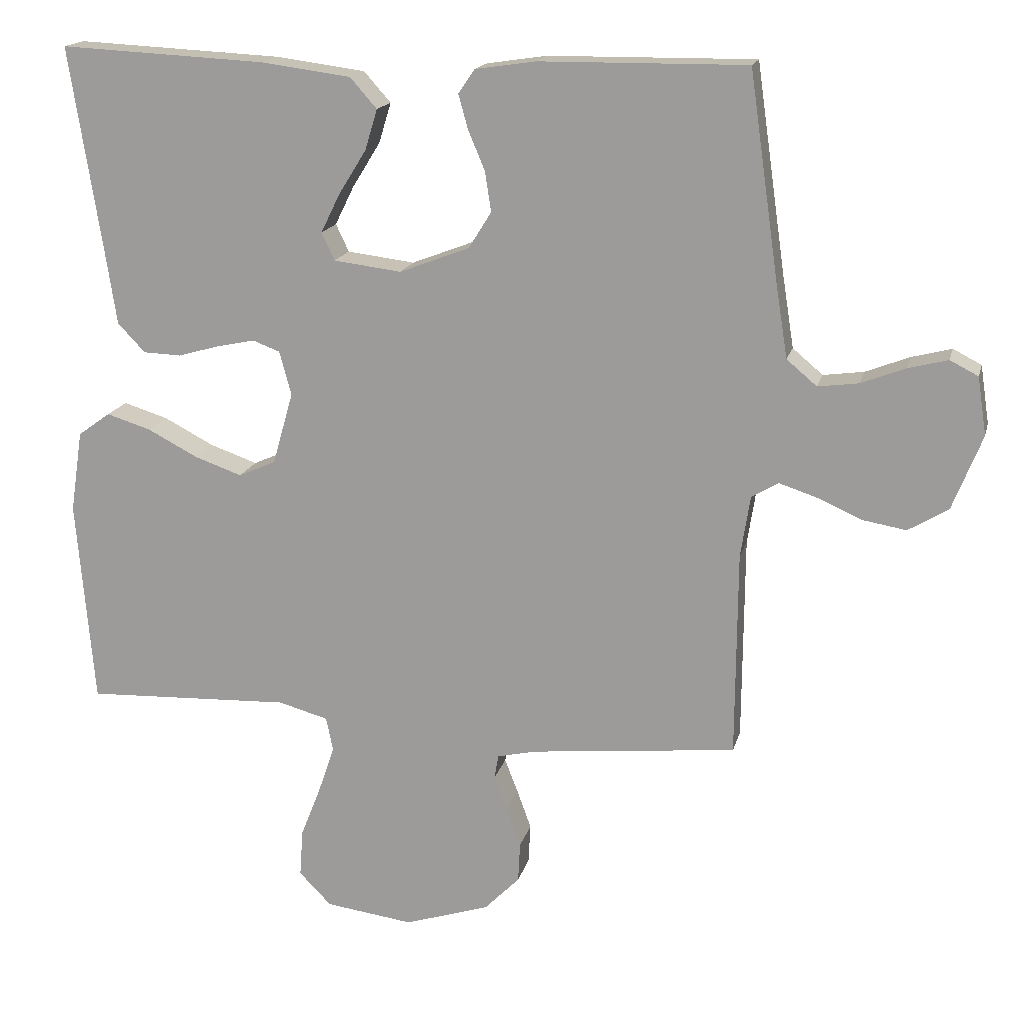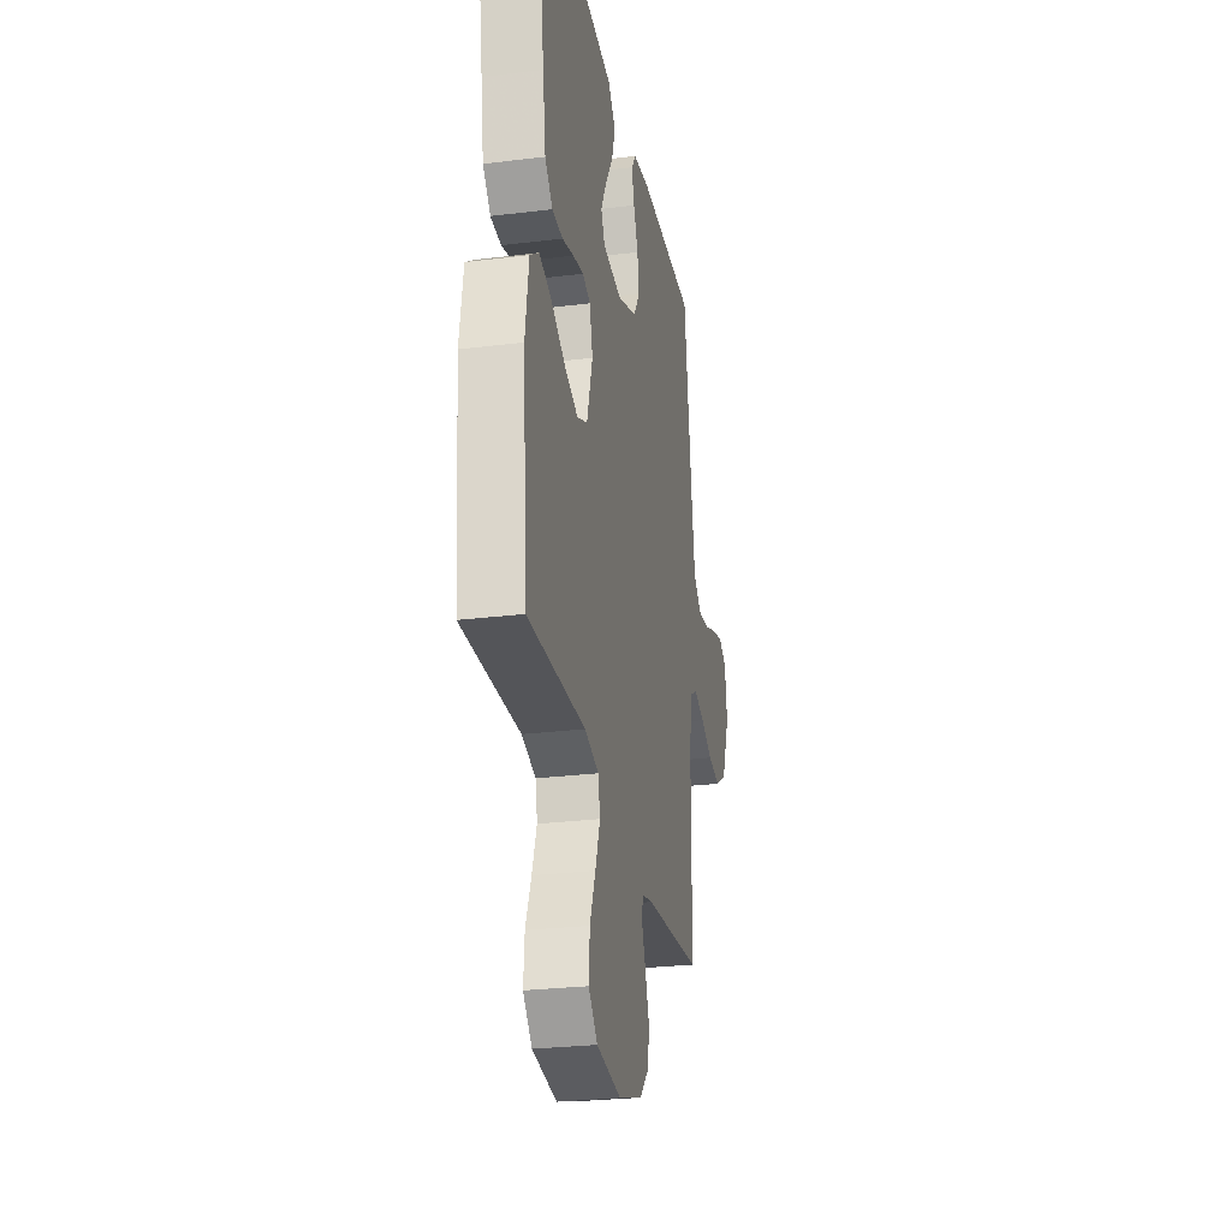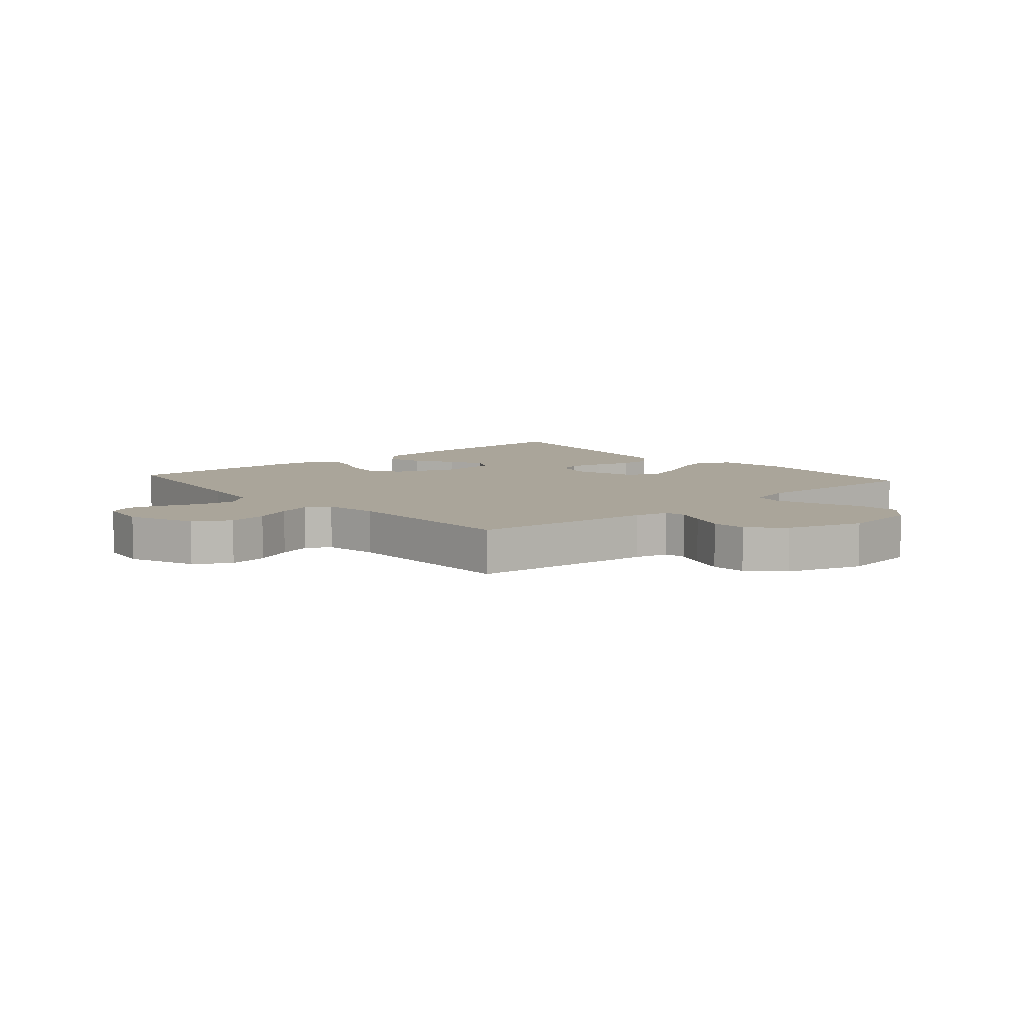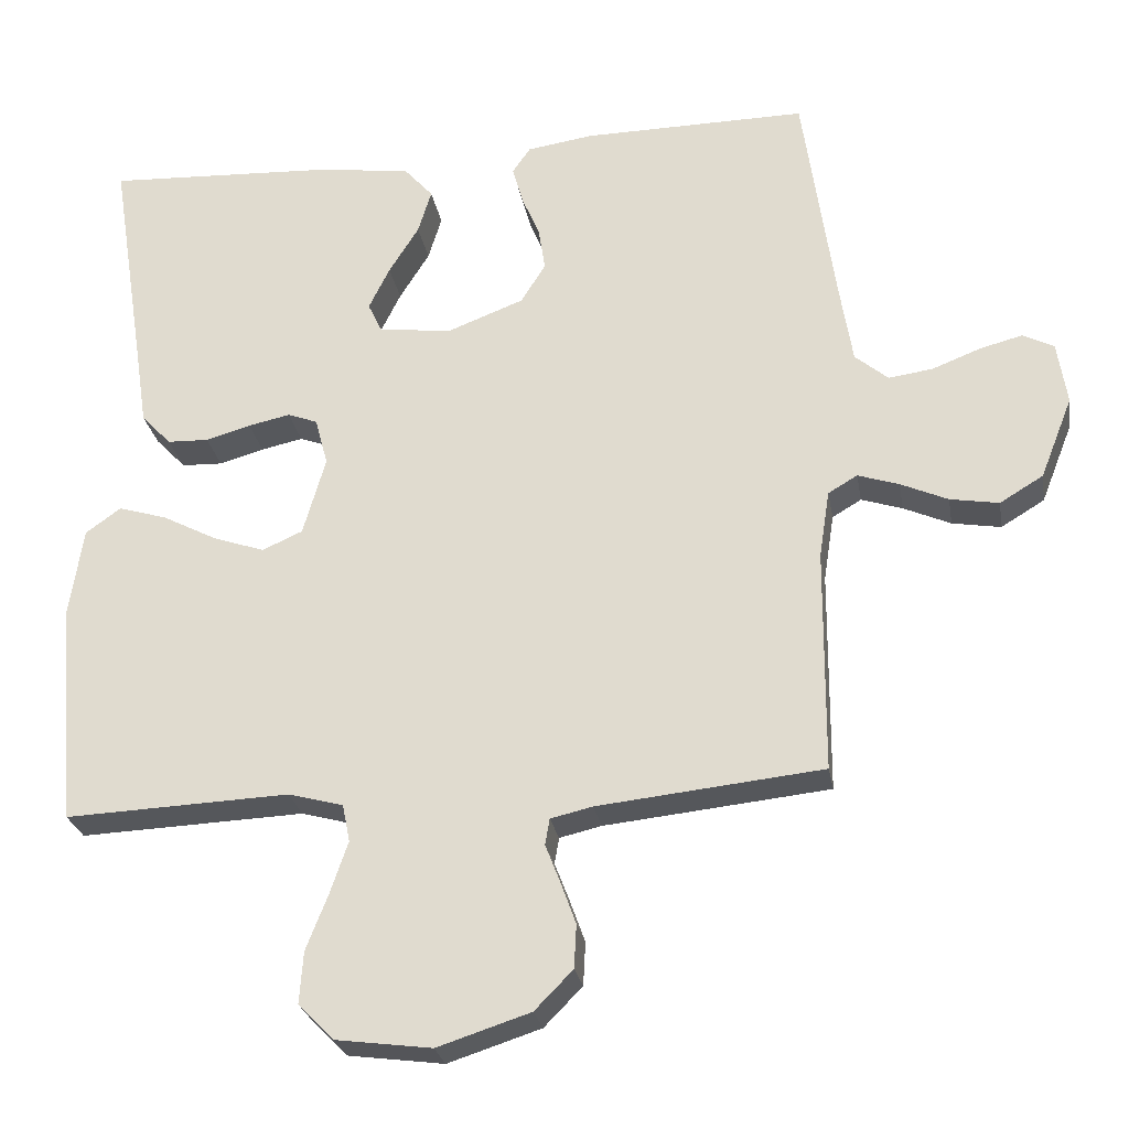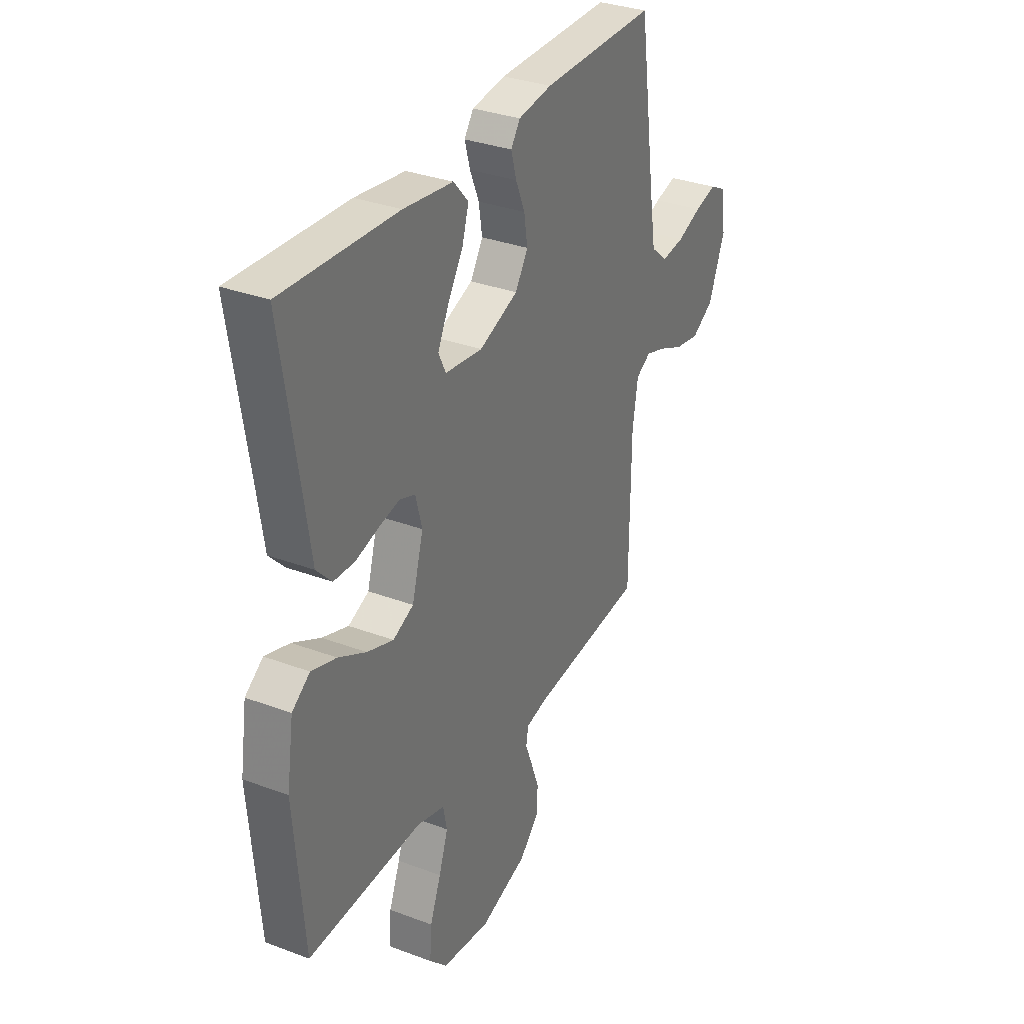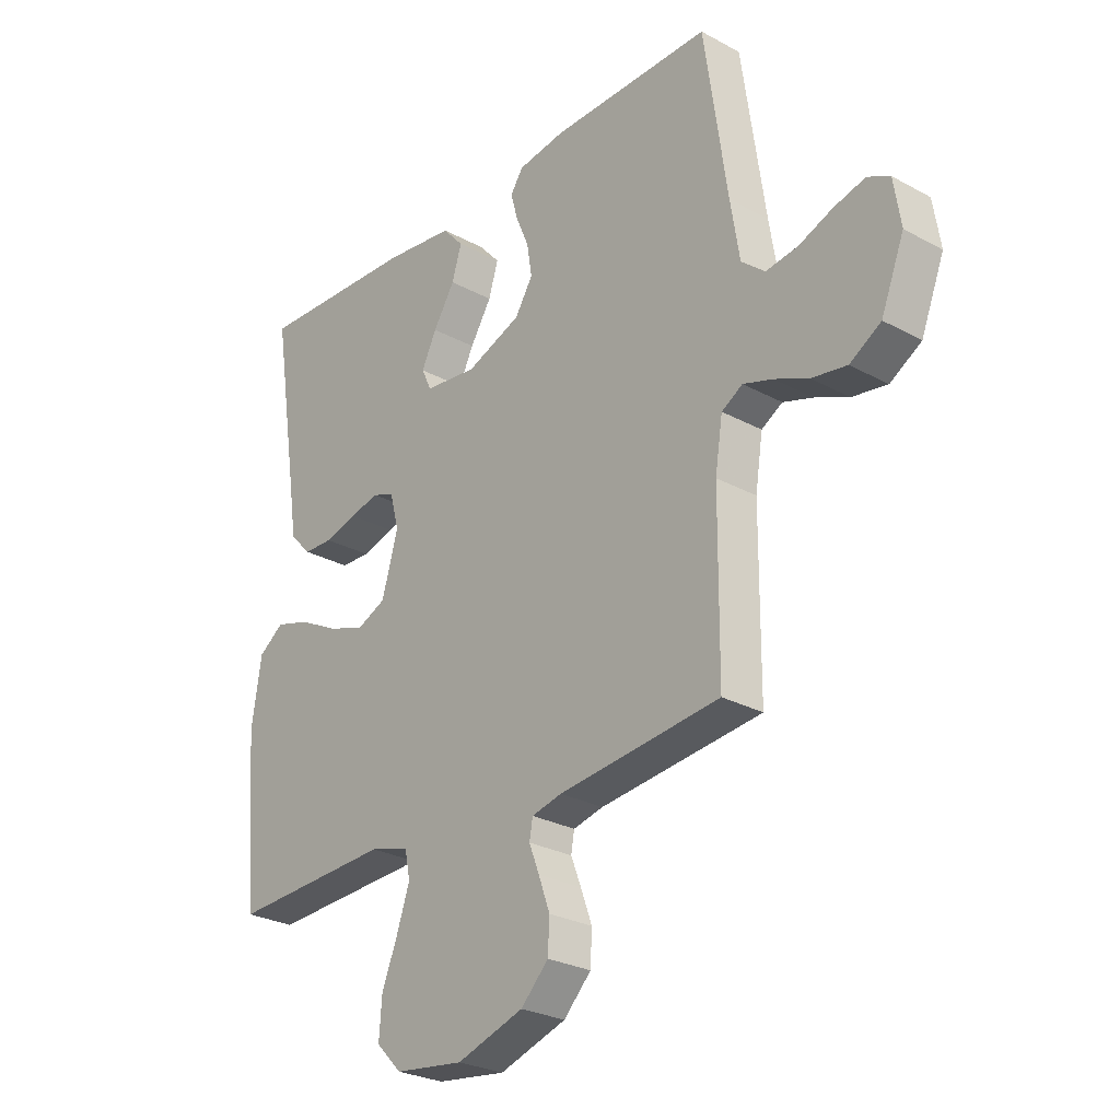
<metadata>
{"format":"obj","ext":"obj","renderer":"f3d","projection":"perspective","resolution":1024,"background":"white","views":[{"elev":16.8,"azim":13.4,"up":"+Z"},{"elev":-27.1,"azim":-79.2,"up":"+Z"},{"elev":7.6,"azim":138.8,"up":"+Y"},{"elev":-26.3,"azim":9.7,"up":"+Z"},{"elev":32.6,"azim":-62.4,"up":"+Z"},{"elev":-27.2,"azim":49.9,"up":"+Z"}]}
</metadata>
<code>
v -0.5 0.07 0.5
v -0.2 0.07 0.485
v -0.07 0.07 0.468
v -0.031 0.07 0.424
v -0.049 0.07 0.365
v -0.089 0.07 0.301
v -0.117 0.07 0.244
v -0.098 0.07 0.204
v 0 0.07 0.192
v 0.102 0.07 0.231
v 0.135 0.07 0.284
v 0.126 0.07 0.342
v 0.102 0.07 0.399
v 0.088 0.07 0.449
v 0.112 0.07 0.484
v 0.2 0.07 0.497
v 0.5 0.07 0.5
v 0.543 0.07 0.2
v 0.56 0.07 0.094
v 0.604 0.07 0.057
v 0.663 0.07 0.065
v 0.727 0.07 0.09
v 0.785 0.07 0.105
v 0.826 0.07 0.084
v 0.839 0.07 0
v 0.796 0.07 -0.109
v 0.738 0.07 -0.144
v 0.673 0.07 -0.133
v 0.61 0.07 -0.105
v 0.555 0.07 -0.087
v 0.516 0.07 -0.11
v 0.502 0.07 -0.2
v 0.5 0.07 -0.5
v 0.2 0.07 -0.531
v 0.144 0.07 -0.544
v 0.138 0.07 -0.579
v 0.157 0.07 -0.628
v 0.178 0.07 -0.686
v 0.175 0.07 -0.744
v 0.124 0.07 -0.796
v 0 0.07 -0.836
v -0.128 0.07 -0.819
v -0.175 0.07 -0.771
v -0.17 0.07 -0.702
v -0.141 0.07 -0.628
v -0.117 0.07 -0.558
v -0.127 0.07 -0.508
v -0.2 0.07 -0.488
v -0.5 0.07 -0.5
v -0.525 0.07 -0.2
v -0.507 0.07 -0.081
v -0.46 0.07 -0.047
v -0.395 0.07 -0.067
v -0.322 0.07 -0.105
v -0.253 0.07 -0.129
v -0.199 0.07 -0.105
v -0.169 0.07 0
v -0.186 0.07 0.064
v -0.226 0.07 0.079
v -0.282 0.07 0.067
v -0.342 0.07 0.05
v -0.397 0.07 0.052
v -0.437 0.07 0.094
v -0.453 0.07 0.2
v -0.5 0 0.5
v -0.2 0 0.485
v -0.07 0 0.468
v -0.031 0 0.424
v -0.049 0 0.365
v -0.089 0 0.301
v -0.117 0 0.244
v -0.098 0 0.204
v 0 0 0.192
v 0.102 0 0.231
v 0.135 0 0.284
v 0.126 0 0.342
v 0.102 0 0.399
v 0.088 0 0.449
v 0.112 0 0.484
v 0.2 0 0.497
v 0.5 0 0.5
v 0.543 0 0.2
v 0.56 0 0.094
v 0.604 0 0.057
v 0.663 0 0.065
v 0.727 0 0.09
v 0.785 0 0.105
v 0.826 0 0.084
v 0.839 0 0
v 0.796 0 -0.109
v 0.738 0 -0.144
v 0.673 0 -0.133
v 0.61 0 -0.105
v 0.555 0 -0.087
v 0.516 0 -0.11
v 0.502 0 -0.2
v 0.5 0 -0.5
v 0.2 0 -0.531
v 0.144 0 -0.544
v 0.138 0 -0.579
v 0.157 0 -0.628
v 0.178 0 -0.686
v 0.175 0 -0.744
v 0.124 0 -0.796
v 0 0 -0.836
v -0.128 0 -0.819
v -0.175 0 -0.771
v -0.17 0 -0.702
v -0.141 0 -0.628
v -0.117 0 -0.558
v -0.127 0 -0.508
v -0.2 0 -0.488
v -0.5 0 -0.5
v -0.525 0 -0.2
v -0.507 0 -0.081
v -0.46 0 -0.047
v -0.395 0 -0.067
v -0.322 0 -0.105
v -0.253 0 -0.129
v -0.199 0 -0.105
v -0.169 0 0
v -0.186 0 0.064
v -0.226 0 0.079
v -0.282 0 0.067
v -0.342 0 0.05
v -0.397 0 0.052
v -0.437 0 0.094
v -0.453 0 0.2
f 62 63 64
f 61 62 64
f 60 61 64
f 2 3 4
f 1 2 4
f 64 1 4
f 60 64 4
f 59 60 4
f 52 53 54
f 51 52 54
f 50 51 54
f 49 50 54
f 48 49 54
f 47 48 54 55
f 43 44 45
f 42 43 45
f 41 42 45
f 40 41 45
f 39 40 45
f 38 39 45
f 37 38 45
f 36 37 45
f 35 36 45 46
f 34 35 46 47
f 47 55 56
f 34 47 56
f 33 34 56
f 32 33 56
f 27 28 29
f 26 27 29
f 25 26 29
f 24 25 29
f 23 24 29
f 22 23 29
f 21 22 29
f 20 21 29 30
f 19 20 30 31
f 16 17 18
f 15 16 18
f 14 15 18
f 13 14 18
f 12 13 18
f 18 19 31
f 12 18 31
f 11 12 31
f 4 5 6
f 4 6 7
f 59 4 7
f 58 59 7 8
f 57 58 8 9
f 56 57 9 10
f 32 56 10
f 10 11 31 32
f 128 127 126
f 128 126 125
f 128 125 124
f 68 67 66
f 68 66 65
f 68 65 128
f 68 128 124
f 68 124 123
f 118 117 116
f 118 116 115
f 118 115 114
f 118 114 113
f 118 113 112
f 119 118 112 111
f 109 108 107
f 109 107 106
f 109 106 105
f 109 105 104
f 109 104 103
f 109 103 102
f 109 102 101
f 109 101 100
f 110 109 100 99
f 111 110 99 98
f 120 119 111
f 120 111 98
f 120 98 97
f 120 97 96
f 93 92 91
f 93 91 90
f 93 90 89
f 93 89 88
f 93 88 87
f 93 87 86
f 93 86 85
f 94 93 85 84
f 95 94 84 83
f 82 81 80
f 82 80 79
f 82 79 78
f 82 78 77
f 82 77 76
f 95 83 82
f 95 82 76
f 95 76 75
f 70 69 68
f 71 70 68
f 71 68 123
f 72 71 123 122
f 73 72 122 121
f 74 73 121 120
f 74 120 96
f 96 95 75 74
f 1 65 66 2
f 2 66 67 3
f 3 67 68 4
f 4 68 69 5
f 5 69 70 6
f 6 70 71 7
f 7 71 72 8
f 8 72 73 9
f 9 73 74 10
f 10 74 75 11
f 11 75 76 12
f 12 76 77 13
f 13 77 78 14
f 14 78 79 15
f 15 79 80 16
f 16 80 81 17
f 17 81 82 18
f 18 82 83 19
f 19 83 84 20
f 20 84 85 21
f 21 85 86 22
f 22 86 87 23
f 23 87 88 24
f 24 88 89 25
f 25 89 90 26
f 26 90 91 27
f 27 91 92 28
f 28 92 93 29
f 29 93 94 30
f 30 94 95 31
f 31 95 96 32
f 32 96 97 33
f 33 97 98 34
f 34 98 99 35
f 35 99 100 36
f 36 100 101 37
f 37 101 102 38
f 38 102 103 39
f 39 103 104 40
f 40 104 105 41
f 41 105 106 42
f 42 106 107 43
f 43 107 108 44
f 44 108 109 45
f 45 109 110 46
f 46 110 111 47
f 47 111 112 48
f 48 112 113 49
f 49 113 114 50
f 50 114 115 51
f 51 115 116 52
f 52 116 117 53
f 53 117 118 54
f 54 118 119 55
f 55 119 120 56
f 56 120 121 57
f 57 121 122 58
f 58 122 123 59
f 59 123 124 60
f 60 124 125 61
f 61 125 126 62
f 62 126 127 63
f 63 127 128 64
f 64 128 65 1

</code>
